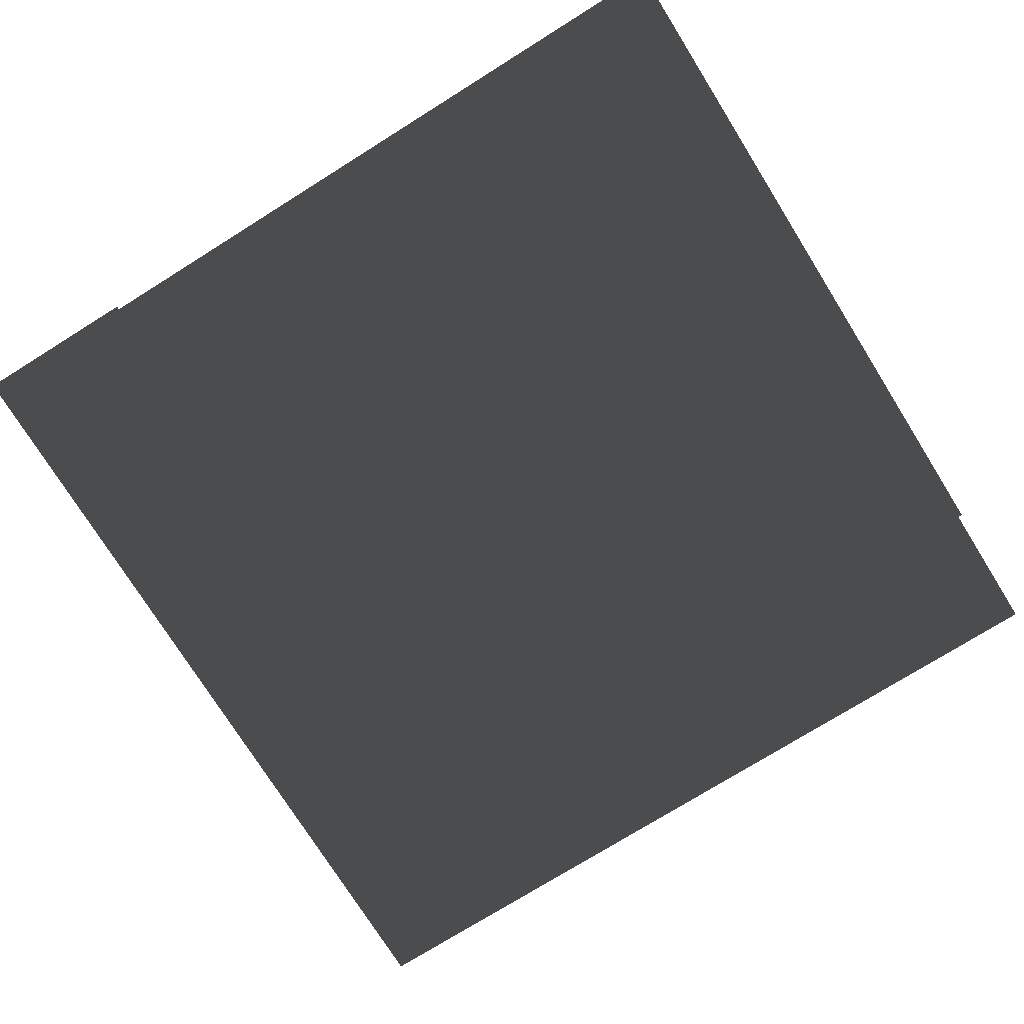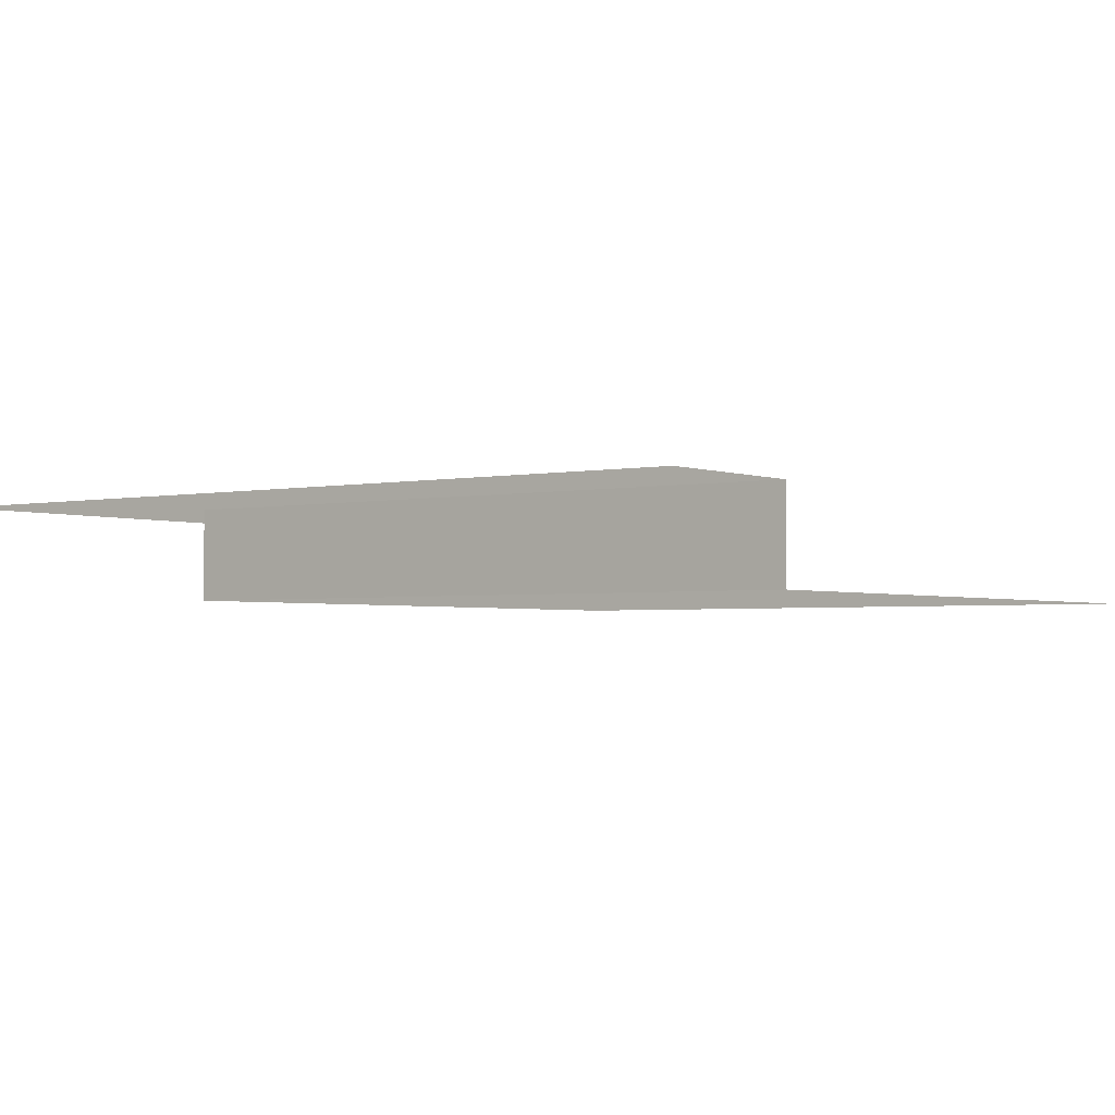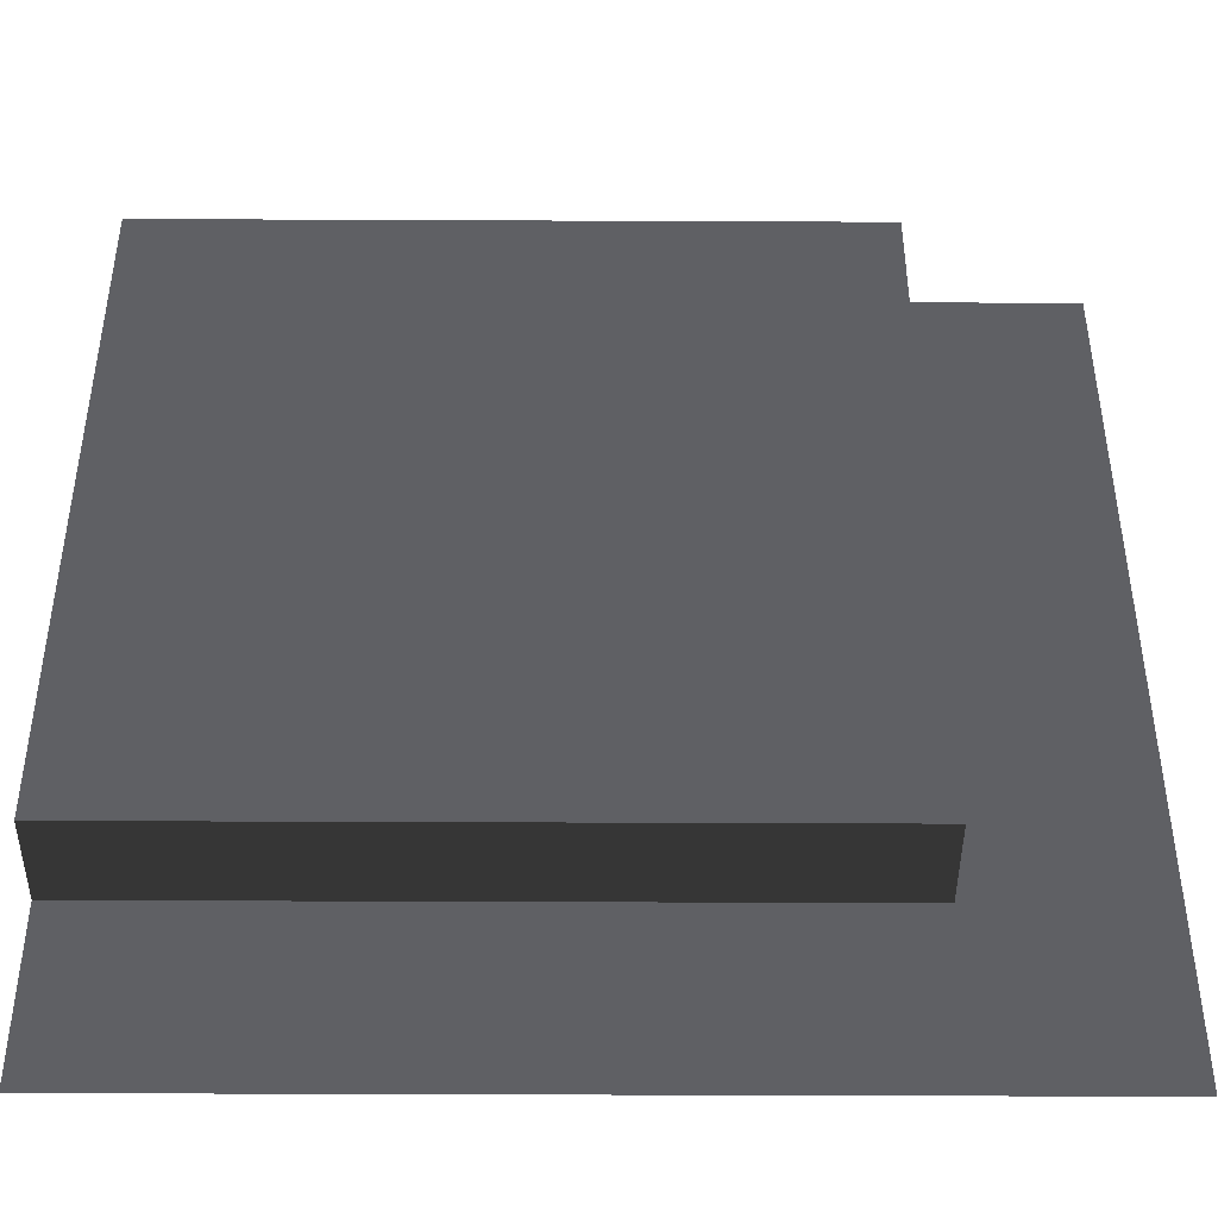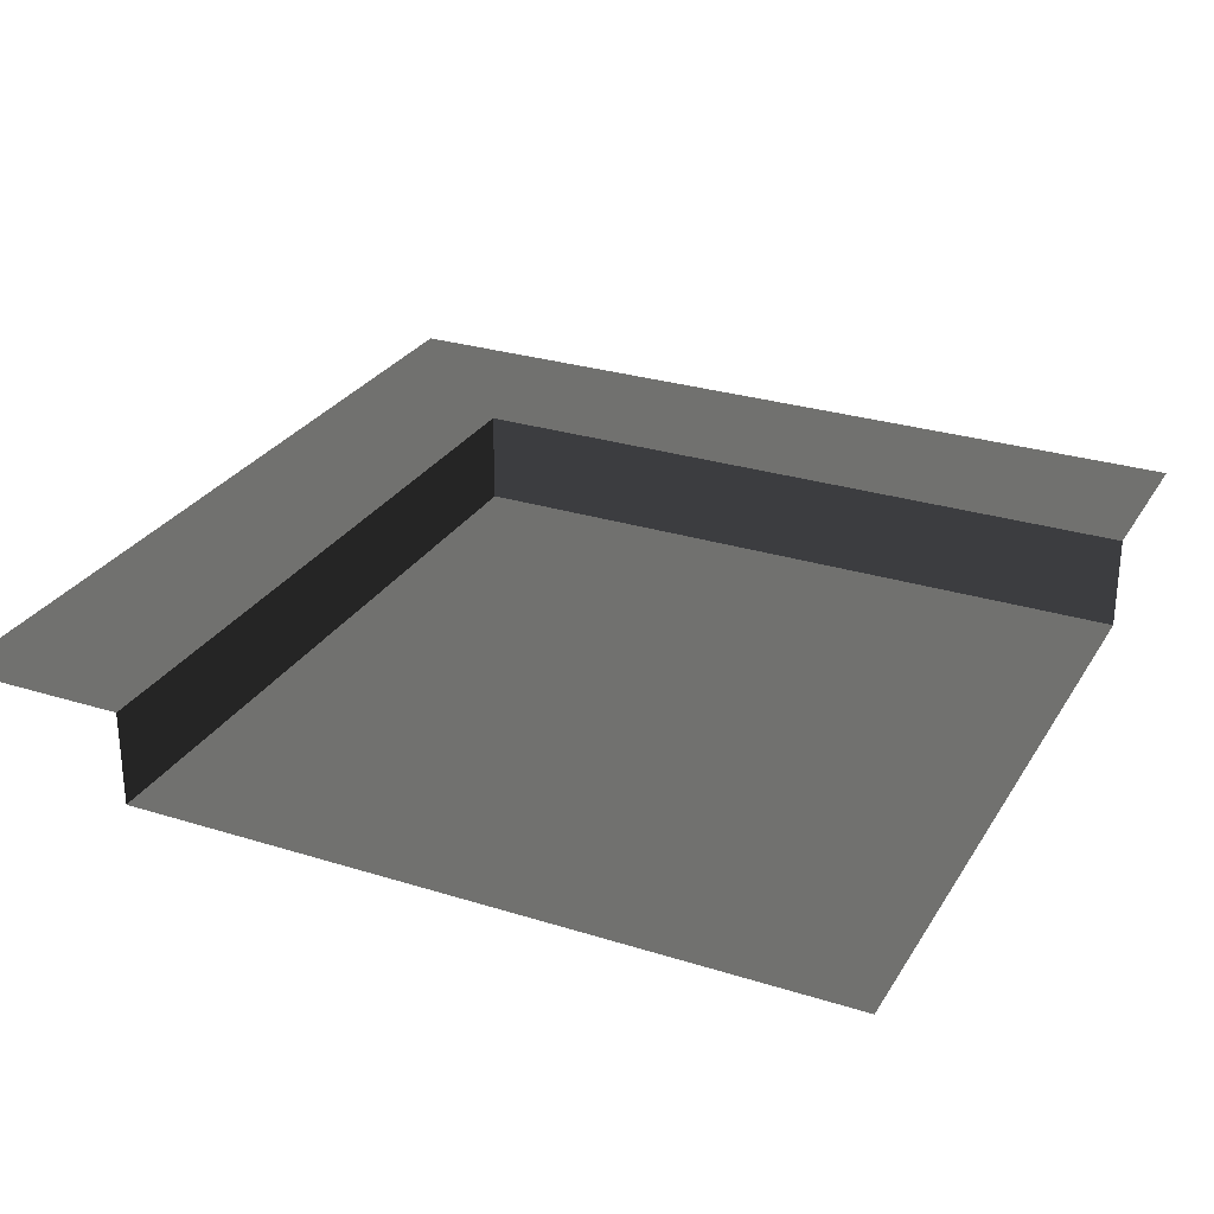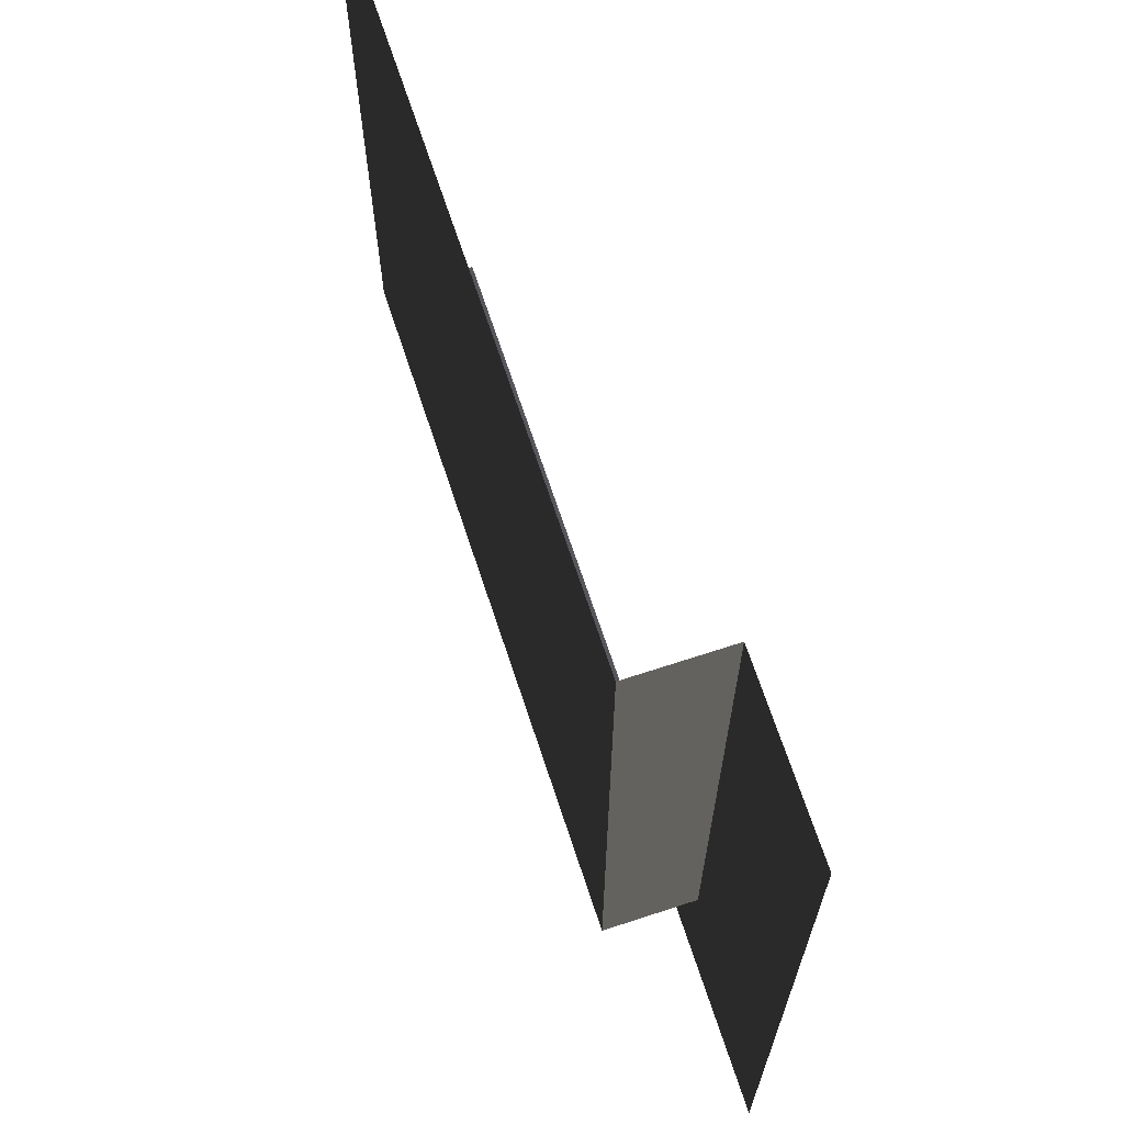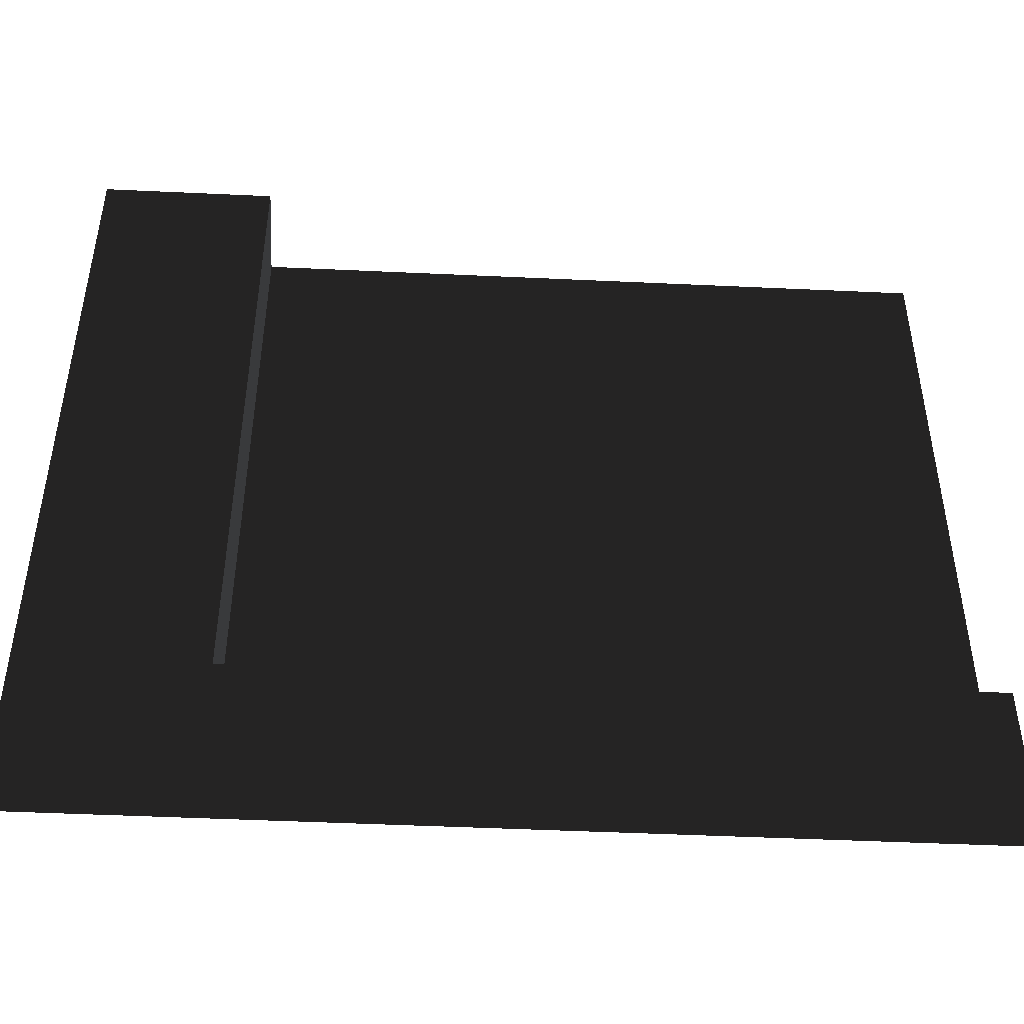
<metadata>
{"format":"obj","ext":"obj","renderer":"f3d","projection":"perspective","resolution":1024,"background":"white","views":[{"elev":-75.0,"azim":122.0,"up":"+Z"},{"elev":-2.4,"azim":36.5,"up":"+Z"},{"elev":-43.7,"azim":179.7,"up":"+Y"},{"elev":28.1,"azim":115.4,"up":"+Z"},{"elev":68.2,"azim":-108.2,"up":"+Y"},{"elev":-47.7,"azim":-3.0,"up":"+Y"}]}
</metadata>
<code>
v 31.5 157.5 -16.97
v 157.5 31.5 -16.97
v 31.5 31.5 -16.97
v 157.5 157.5 -16.97
v 31.5 31.5 5.786e-15
v 0.0003407 157.5 9.643e-15
v 31.5 157.5 1.35e-14
v -9.386e-05 0.001167 5.996e-20
v 157.5 0.0008074 1.929e-14
v 157.5 31.5 2.121e-14
v 31.5 157.5 1.35e-14
v 31.5 31.5 -16.97
v 31.5 31.5 5.786e-15
v 31.5 157.5 -16.97
v 31.5 31.5 5.786e-15
v 157.5 31.5 -16.97
v 157.5 31.5 2.121e-14
v 31.5 31.5 -16.97
g Roof_CornerPart_7178_156
f 1 3 2
f 2 4 1
f 5 7 6
f 6 8 5
f 5 8 9
f 9 10 5
f 11 13 12
f 12 14 11
f 15 17 16
f 16 18 15

</code>
